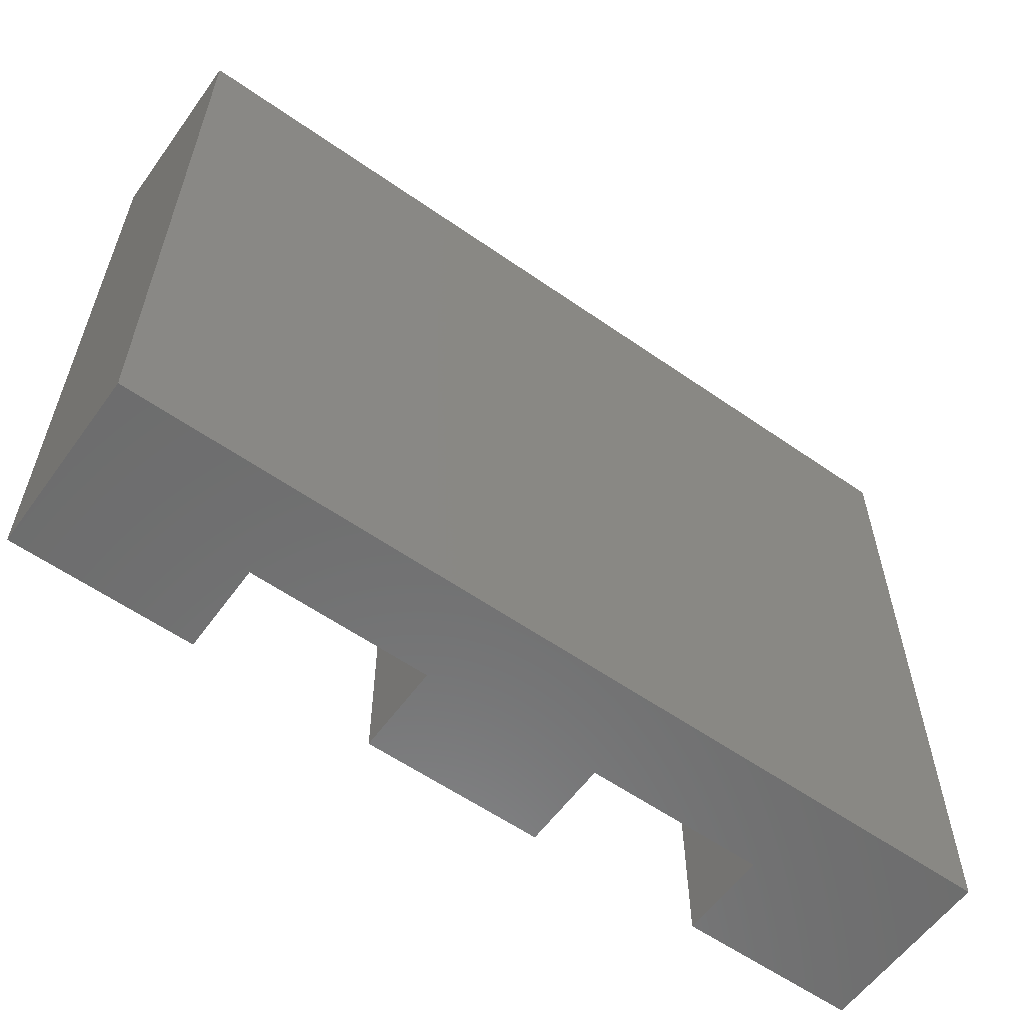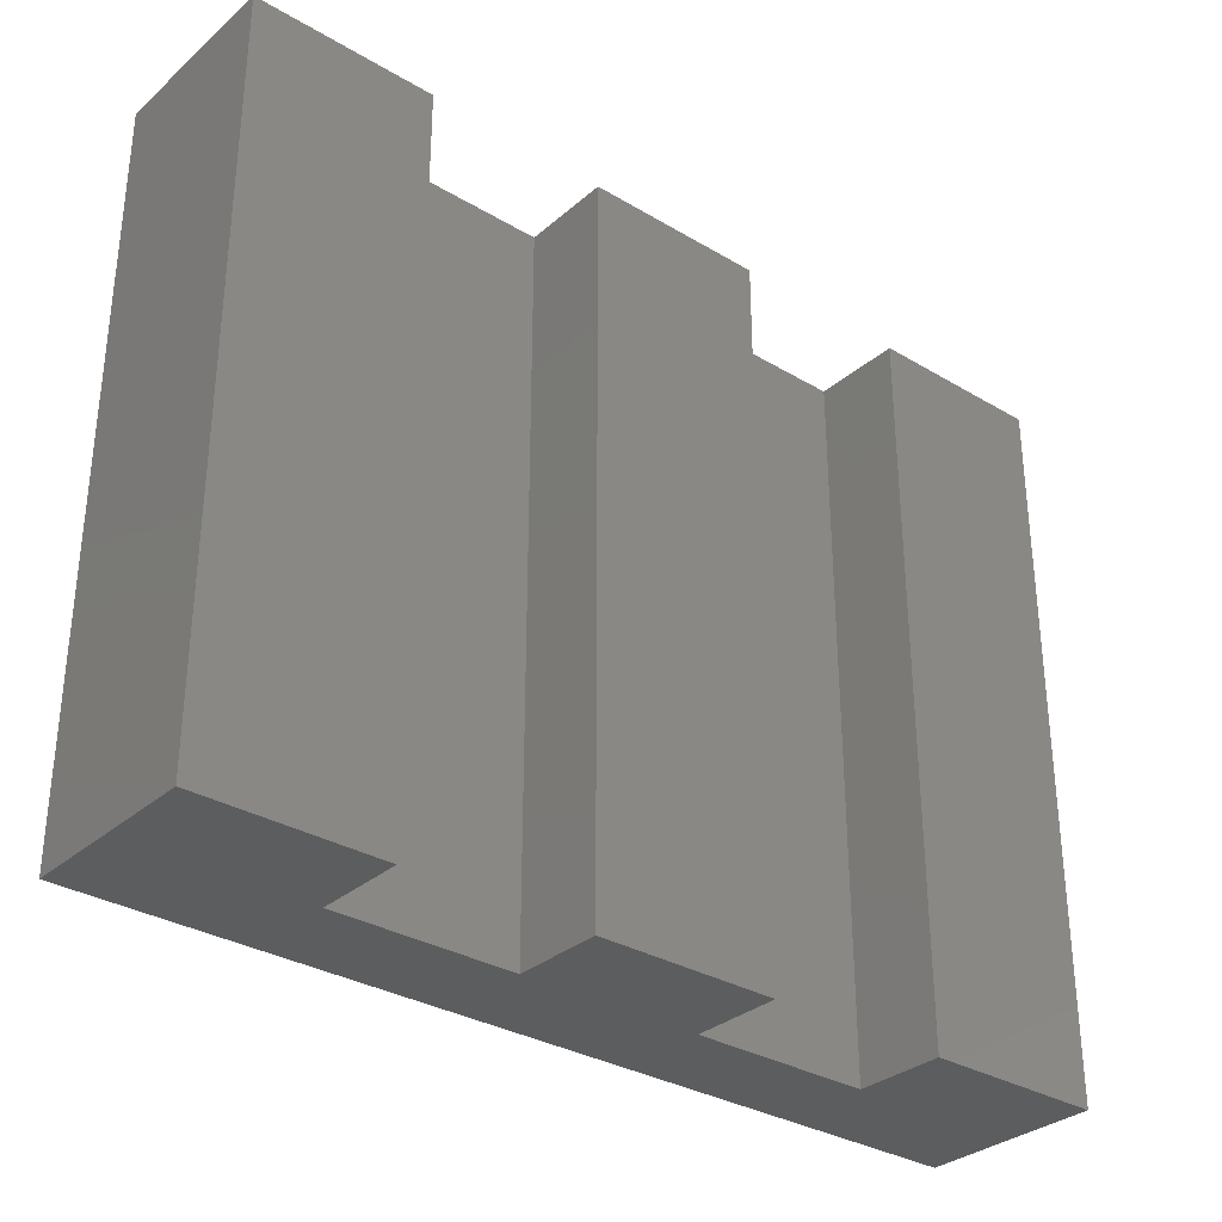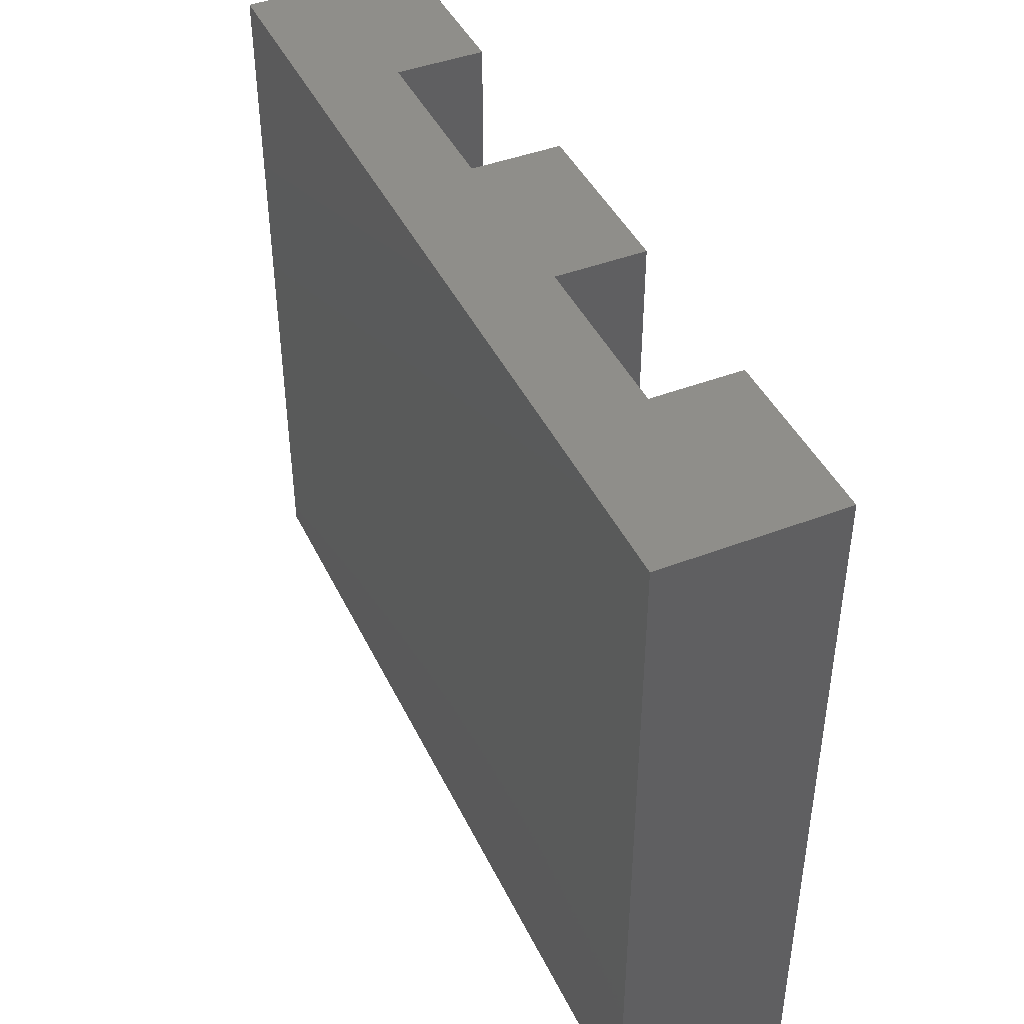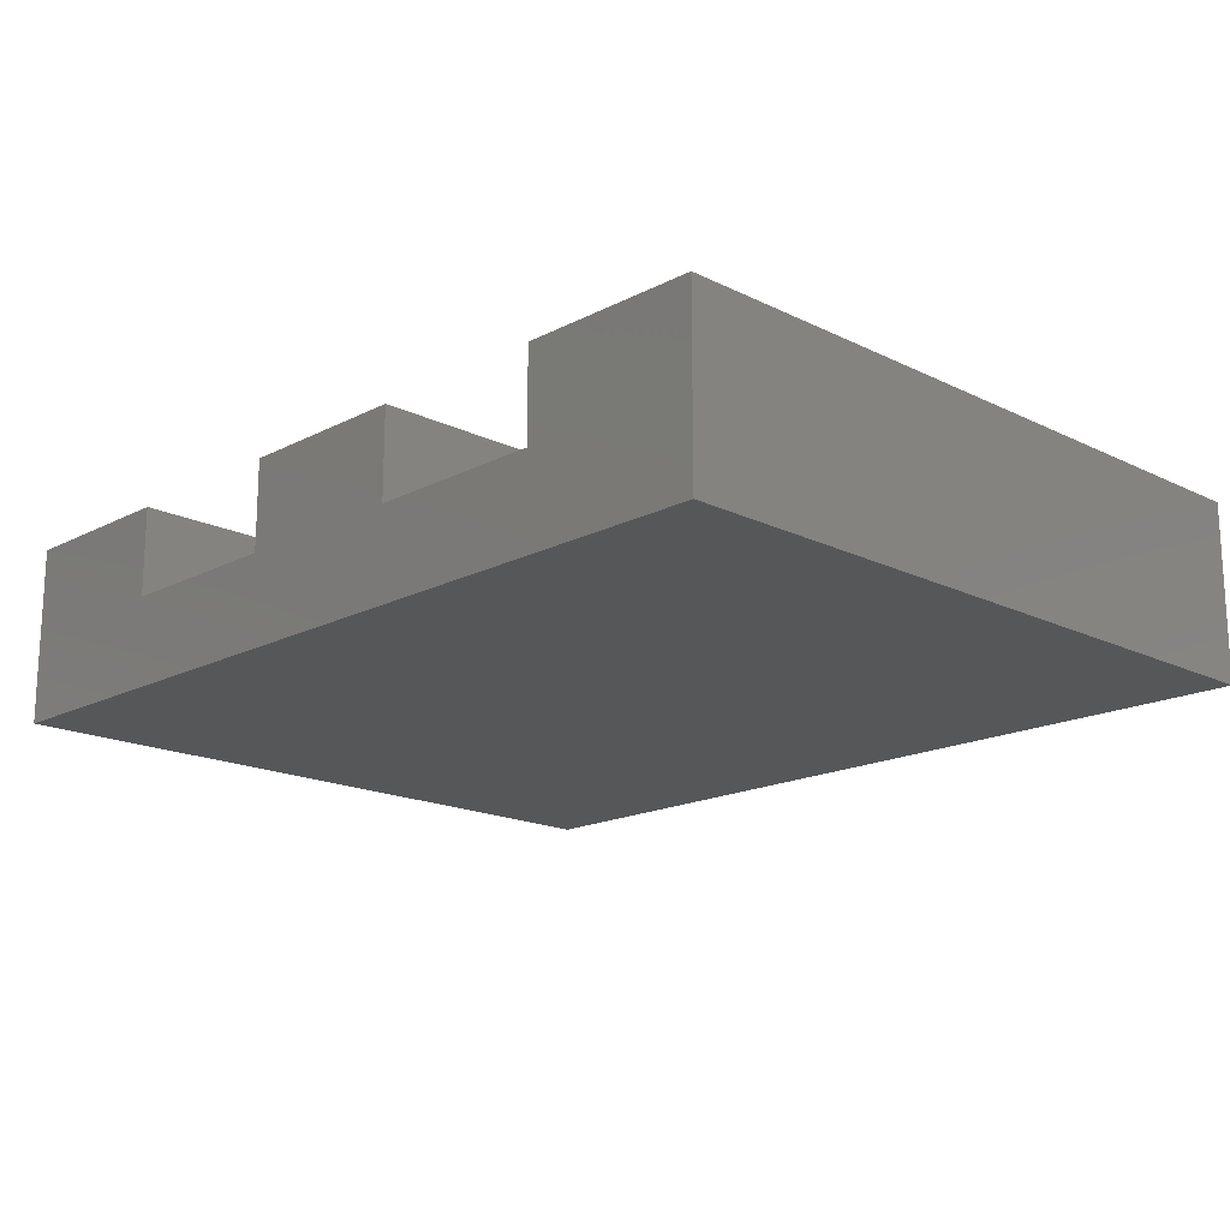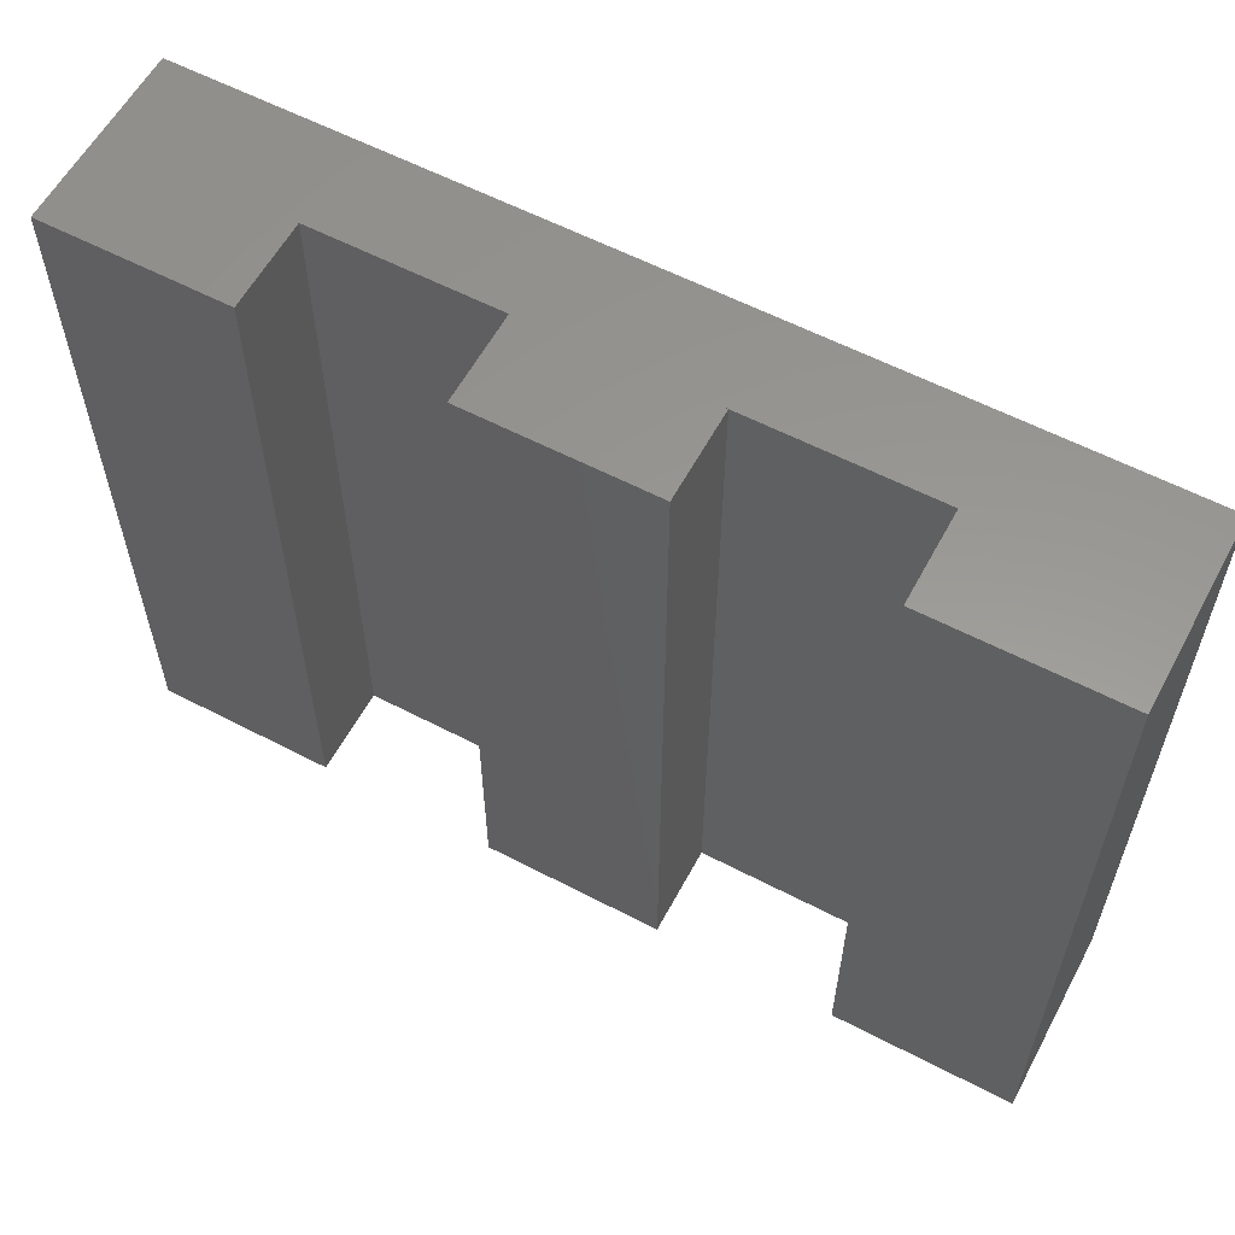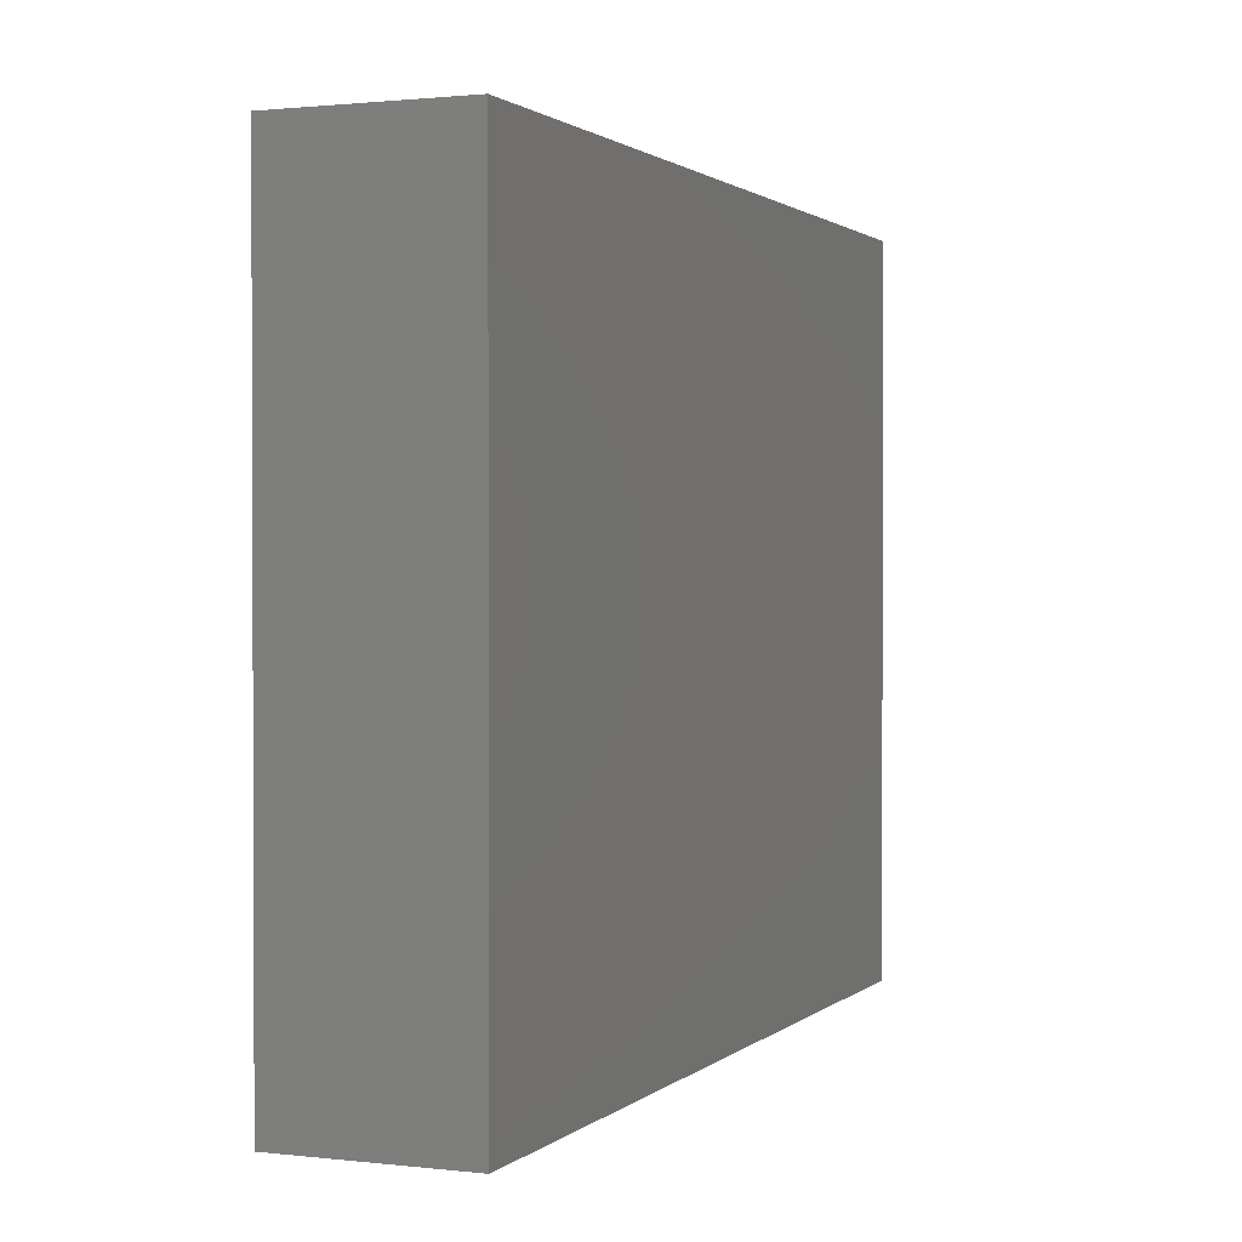
<metadata>
{"format":"stl","ext":"stl","renderer":"f3d","projection":"perspective","resolution":1024,"background":"white","views":[{"elev":-59.0,"azim":144.3,"up":"+Y"},{"elev":-32.0,"azim":-39.9,"up":"+Y"},{"elev":43.4,"azim":-114.4,"up":"+Y"},{"elev":-17.2,"azim":45.7,"up":"+Z"},{"elev":59.0,"azim":28.2,"up":"+Y"},{"elev":1.3,"azim":112.4,"up":"+Y"}]}
</metadata>
<code>
# stl→obj: 24 verts, 44 faces
v 31.75 0 0
v 25.4 -2.82e-15 3.175
v 0 0 0
v 31.75 -8.46e-15 6.35
v 25.4 -8.46e-15 6.35
v 19.05 -8.46e-15 6.35
v 12.7 -2.82e-15 3.175
v 19.05 -2.82e-15 3.175
v 12.7 -8.46e-15 6.35
v 6.35 -2.82e-15 3.175
v 0 -8.46e-15 6.35
v 6.35 -8.46e-15 6.35
v 0 25.4 7.05e-15
v 6.35 25.4 3.175
v 31.75 25.4 7.05e-15
v 0 25.4 6.35
v 6.35 25.4 6.35
v 12.7 25.4 6.35
v 19.05 25.4 3.175
v 12.7 25.4 3.175
v 19.05 25.4 6.35
v 25.4 25.4 3.175
v 31.75 25.4 6.35
v 25.4 25.4 6.35
f 1 2 3
f 2 1 4
f 2 4 5
f 6 7 8
f 7 6 9
f 3 10 11
f 10 3 2
f 10 2 8
f 10 8 7
f 11 10 12
f 13 14 15
f 14 13 16
f 14 16 17
f 18 19 20
f 19 18 21
f 15 22 23
f 22 15 14
f 22 14 20
f 22 20 19
f 23 22 24
f 4 24 5
f 24 4 23
f 24 2 5
f 2 24 22
f 2 19 8
f 19 2 22
f 8 21 6
f 21 8 19
f 6 18 9
f 18 6 21
f 18 7 9
f 7 18 20
f 7 14 10
f 14 7 20
f 10 17 12
f 17 10 14
f 12 16 11
f 16 12 17
f 16 3 11
f 3 16 13
f 15 3 13
f 3 15 1
f 1 23 4
f 23 1 15

</code>
